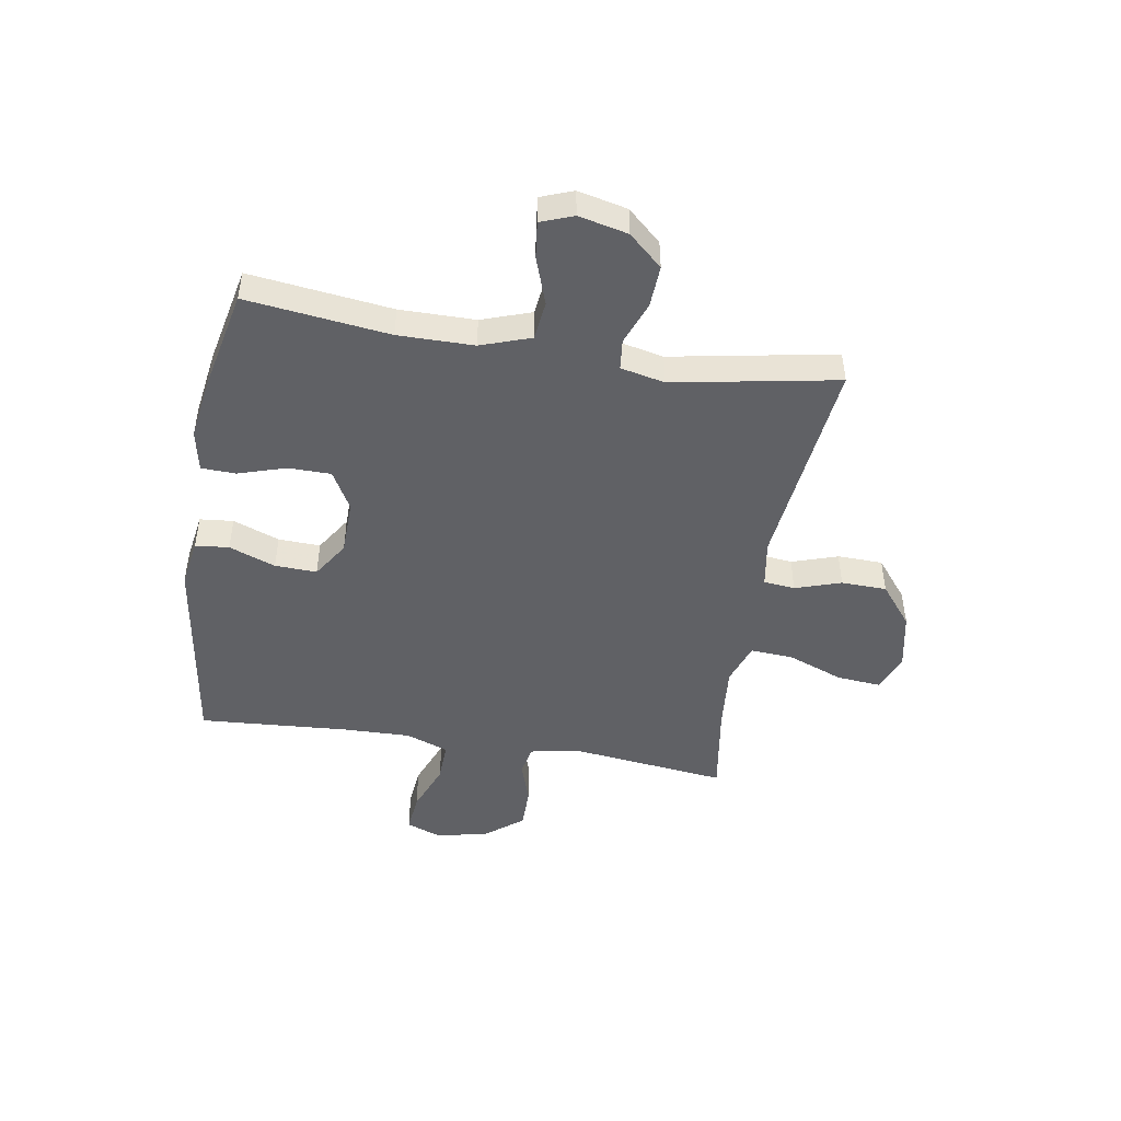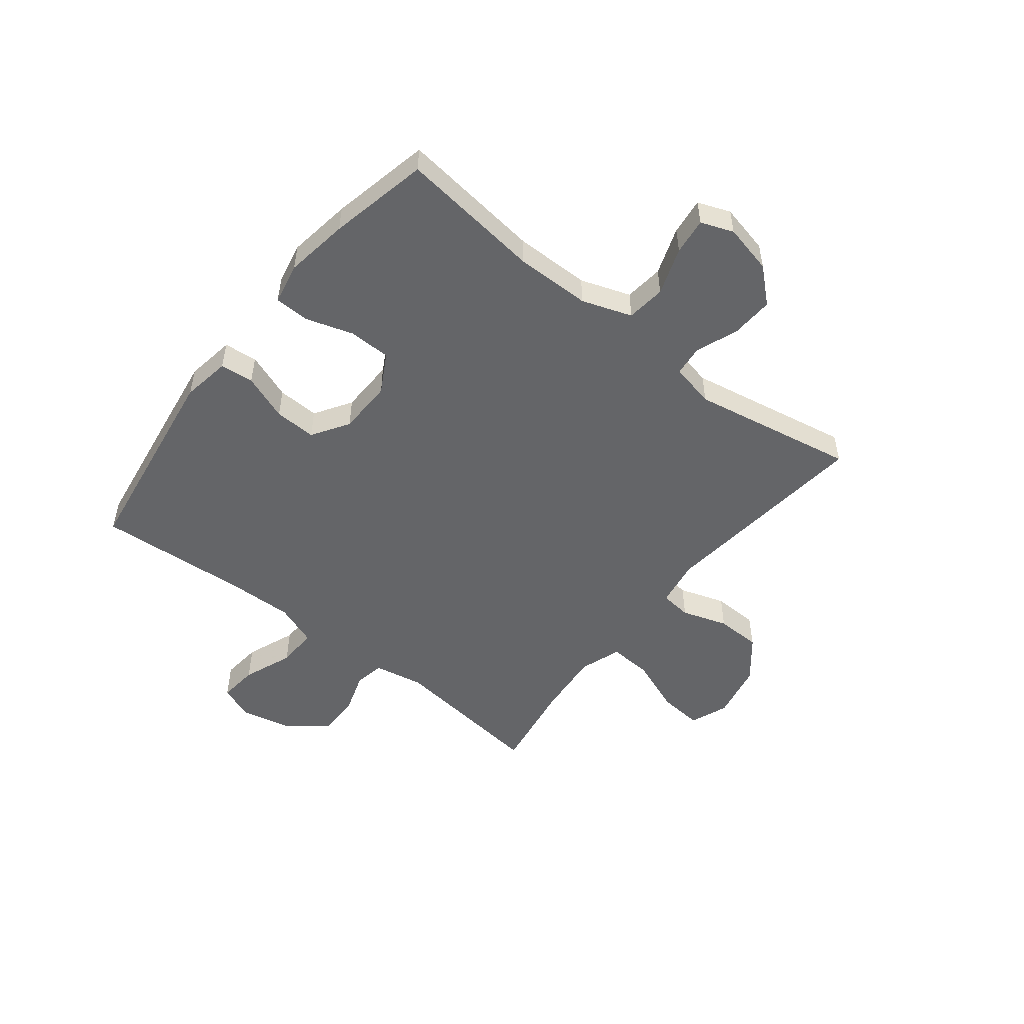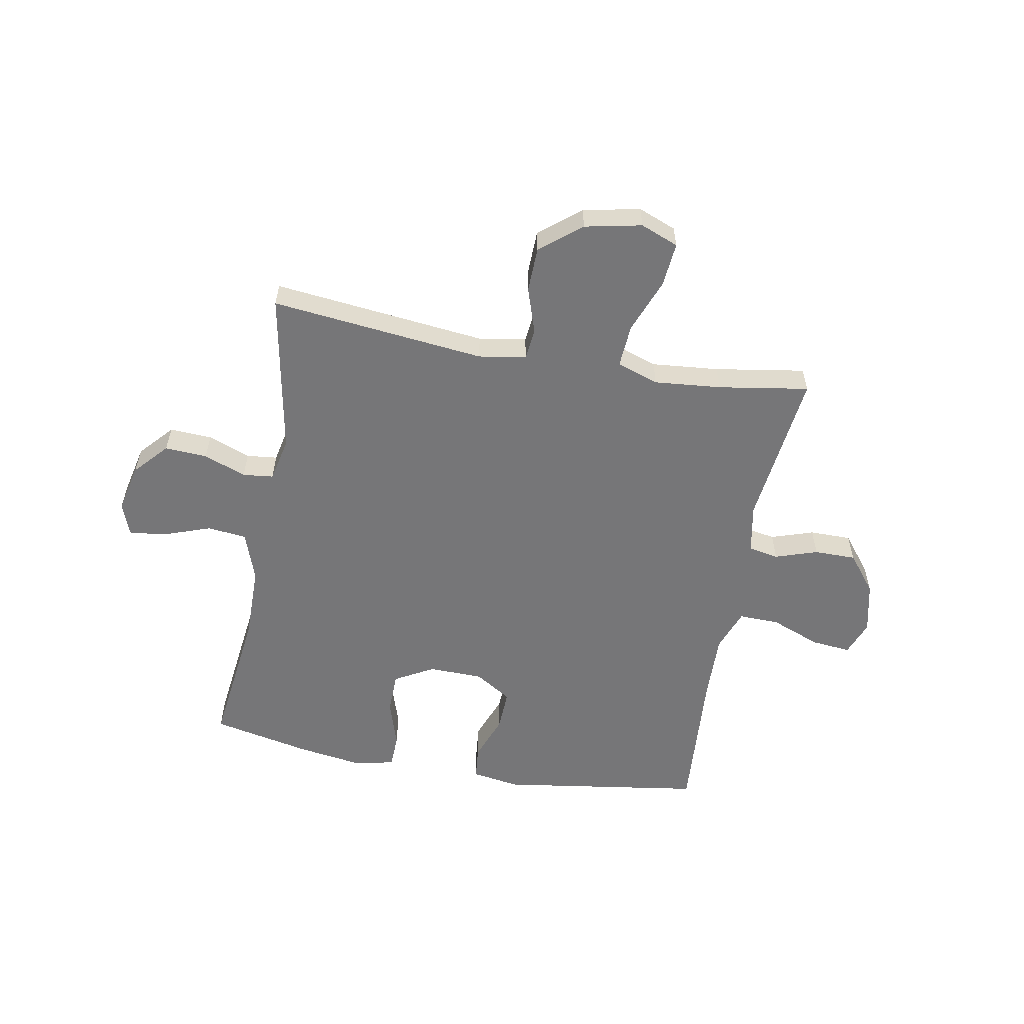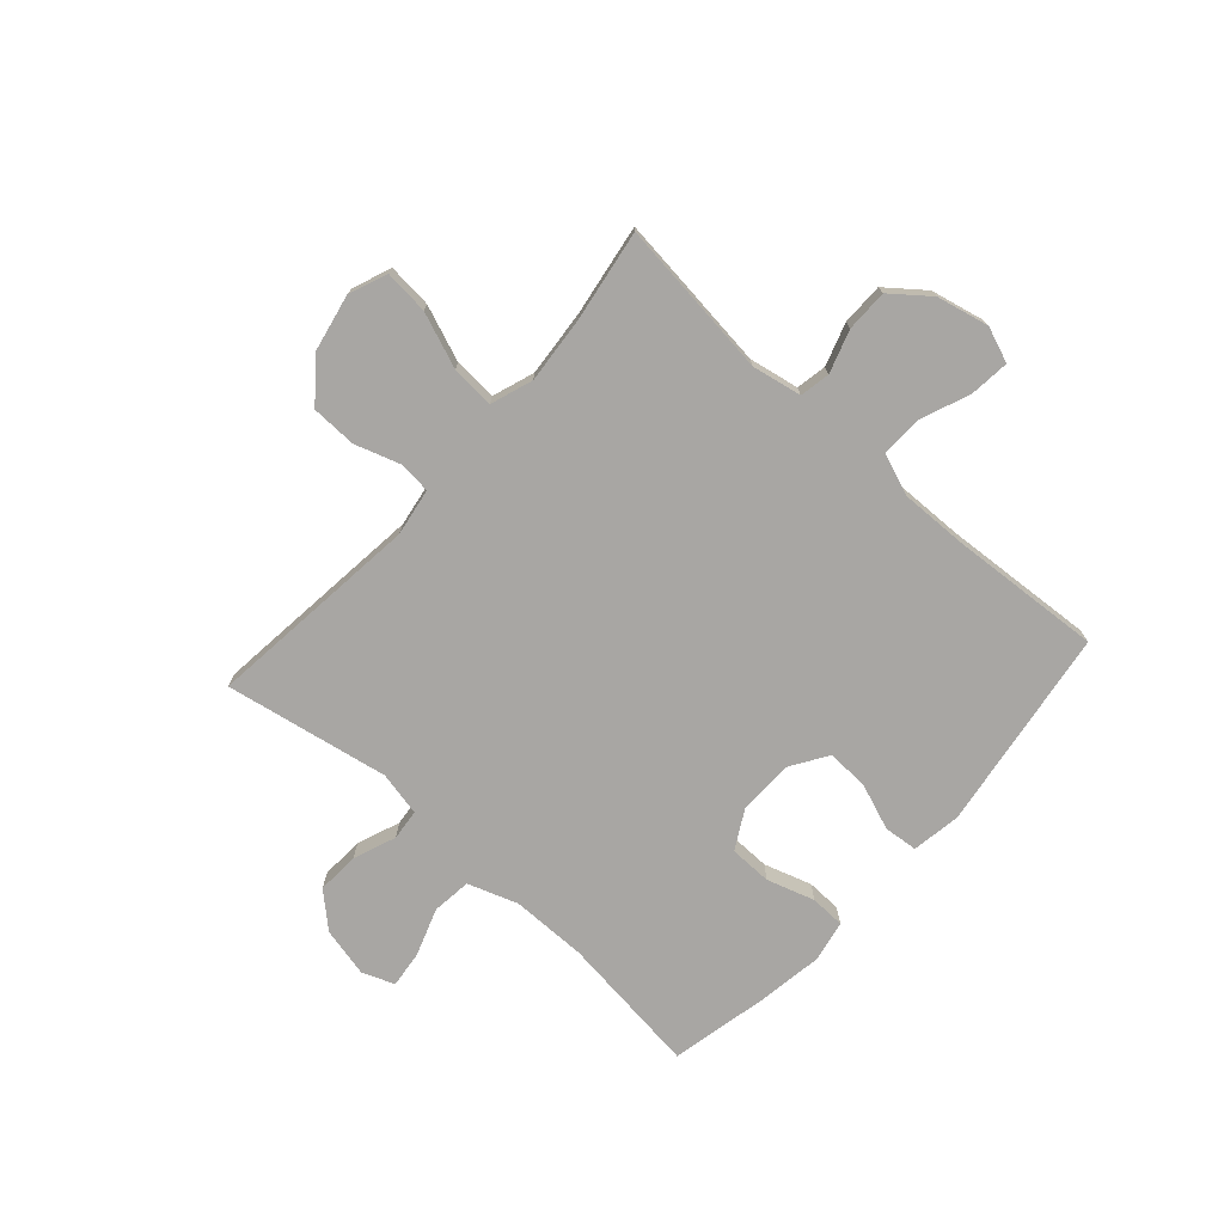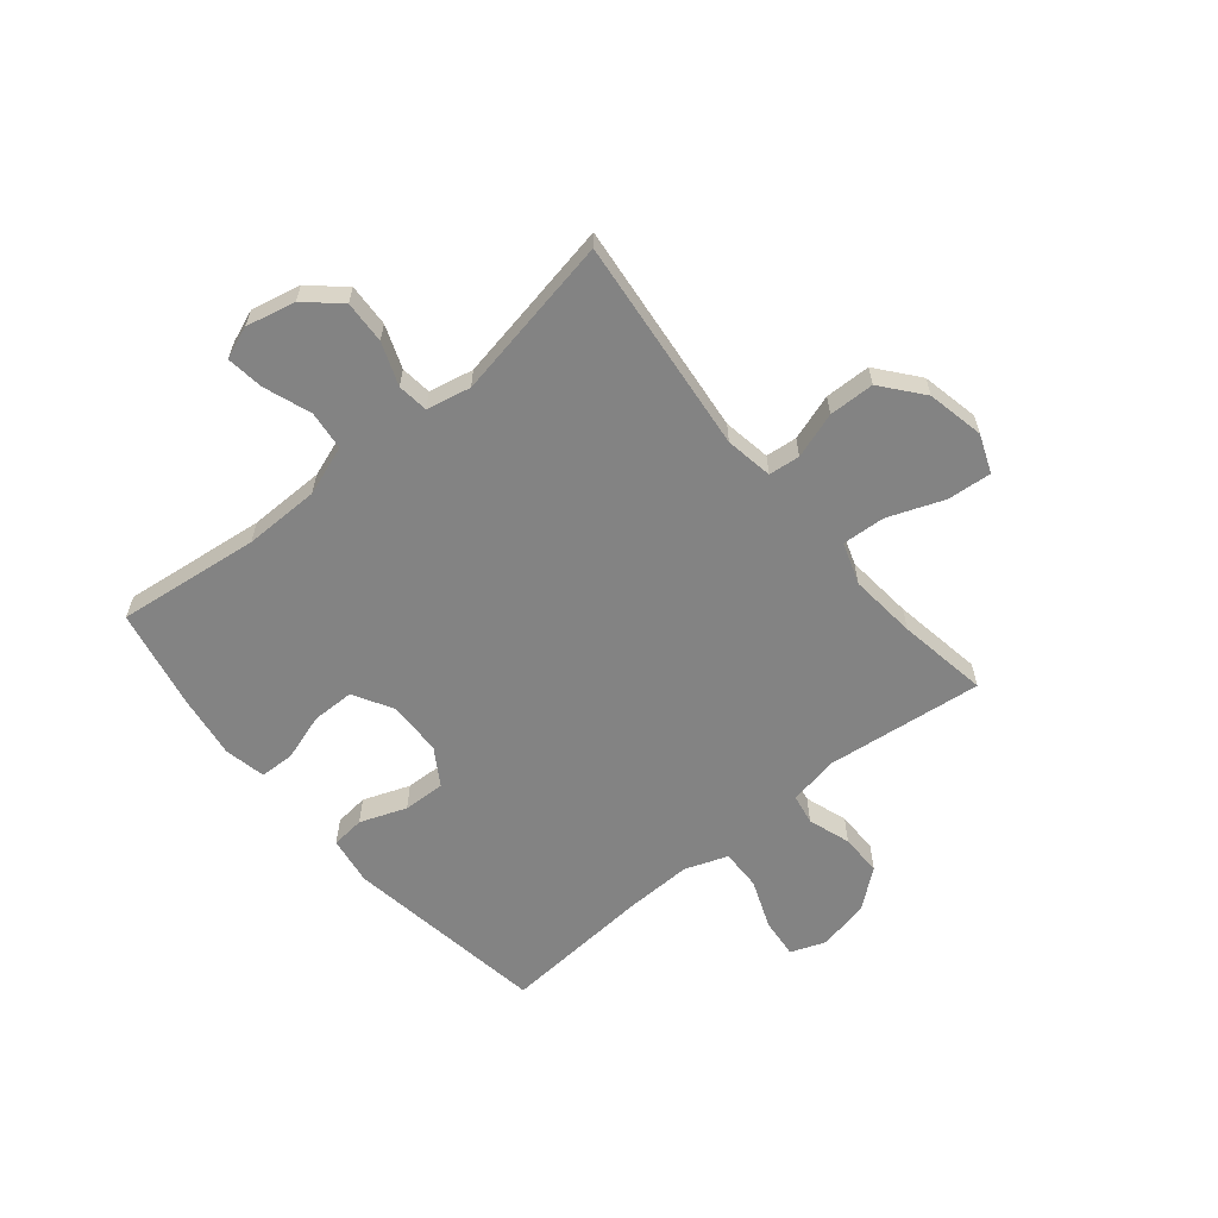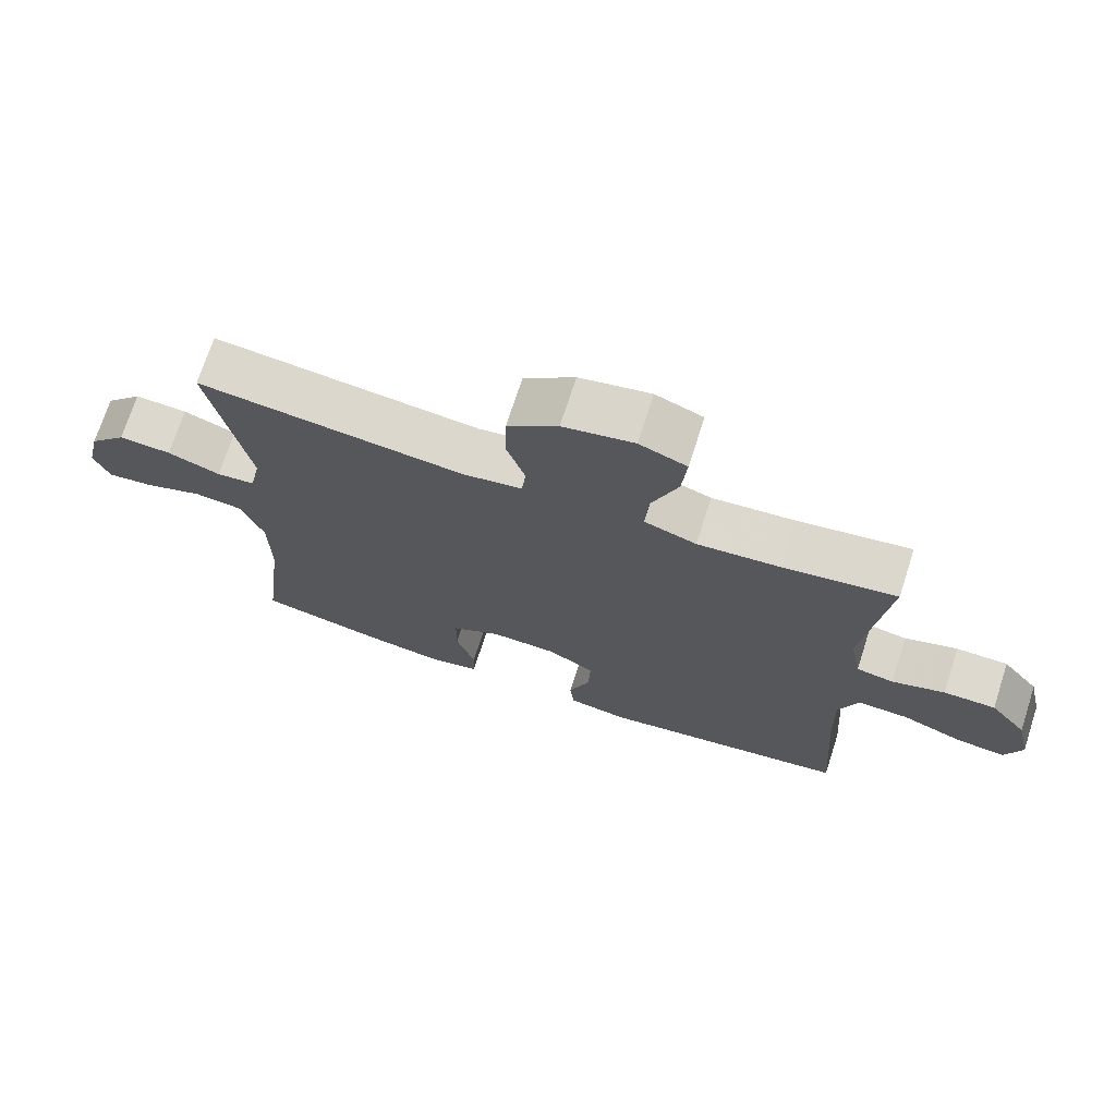
<metadata>
{"format":"obj","ext":"obj","renderer":"f3d","projection":"perspective","resolution":1024,"background":"white","views":[{"elev":-47.2,"azim":-99.5,"up":"+Y"},{"elev":-51.5,"azim":-128.3,"up":"+Y"},{"elev":-56.9,"azim":-10.3,"up":"+Y"},{"elev":-74.3,"azim":48.1,"up":"+Y"},{"elev":-61.0,"azim":-50.3,"up":"+Y"},{"elev":71.7,"azim":17.9,"up":"+Z"}]}
</metadata>
<code>
v 0.5 0.07 0.5
v 0.467 0.07 0.219
v 0.484 0.07 0.13
v 0.538 0.07 0.12
v 0.614 0.07 0.145
v 0.689 0.07 0.145
v 0.742 0.07 0.078
v 0.763 0.07 -0.015
v 0.739 0.07 -0.078
v 0.668 0.07 -0.071
v 0.579 0.07 -0.036
v 0.506 0.07 -0.034
v 0.478 0.07 -0.11
v 0.481 0.07 -0.23
v 0.5 0.07 -0.5
v 0.136 0.07 -0.554
v 0.049 0.07 -0.54
v 0.043 0.07 -0.48
v 0.074 0.07 -0.397
v 0.077 0.07 -0.322
v 0.011 0.07 -0.28
v -0.087 0.07 -0.278
v -0.157 0.07 -0.317
v -0.158 0.07 -0.393
v -0.131 0.07 -0.478
v -0.133 0.07 -0.54
v -0.207 0.07 -0.555
v -0.321 0.07 -0.538
v -0.5 0.07 -0.5
v -0.469 0.07 -0.245
v -0.47 0.07 -0.11
v -0.501 0.07 -0.021
v -0.571 0.07 -0.013
v -0.656 0.07 -0.043
v -0.722 0.07 -0.051
v -0.744 0.07 0.007
v -0.724 0.07 0.095
v -0.67 0.07 0.155
v -0.594 0.07 0.151
v -0.518 0.07 0.122
v -0.463 0.07 0.128
v -0.446 0.07 0.207
v -0.5 0.07 0.5
v -0.116 0.07 0.458
v -0.031 0.07 0.472
v -0.025 0.07 0.528
v -0.052 0.07 0.61
v -0.05 0.07 0.691
v 0.023 0.07 0.75
v 0.125 0.07 0.771
v 0.193 0.07 0.744
v 0.186 0.07 0.665
v 0.148 0.07 0.566
v 0.143 0.07 0.489
v 0.218 0.07 0.463
v 0.338 0.07 0.474
v 0.5 0 0.5
v 0.467 0 0.219
v 0.484 0 0.13
v 0.538 0 0.12
v 0.614 0 0.145
v 0.689 0 0.145
v 0.742 0 0.078
v 0.763 0 -0.015
v 0.739 0 -0.078
v 0.668 0 -0.071
v 0.579 0 -0.036
v 0.506 0 -0.034
v 0.478 0 -0.11
v 0.481 0 -0.23
v 0.5 0 -0.5
v 0.136 0 -0.554
v 0.049 0 -0.54
v 0.043 0 -0.48
v 0.074 0 -0.397
v 0.077 0 -0.322
v 0.011 0 -0.28
v -0.087 0 -0.278
v -0.157 0 -0.317
v -0.158 0 -0.393
v -0.131 0 -0.478
v -0.133 0 -0.54
v -0.207 0 -0.555
v -0.321 0 -0.538
v -0.5 0 -0.5
v -0.469 0 -0.245
v -0.47 0 -0.11
v -0.501 0 -0.021
v -0.571 0 -0.013
v -0.656 0 -0.043
v -0.722 0 -0.051
v -0.744 0 0.007
v -0.724 0 0.095
v -0.67 0 0.155
v -0.594 0 0.151
v -0.518 0 0.122
v -0.463 0 0.128
v -0.446 0 0.207
v -0.5 0 0.5
v -0.116 0 0.458
v -0.031 0 0.472
v -0.025 0 0.528
v -0.052 0 0.61
v -0.05 0 0.691
v 0.023 0 0.75
v 0.125 0 0.771
v 0.193 0 0.744
v 0.186 0 0.665
v 0.148 0 0.566
v 0.143 0 0.489
v 0.218 0 0.463
v 0.338 0 0.474
f 50 51 52 53
f 50 53 54
f 49 50 54
f 46 47 48 49
f 45 46 49 54
f 44 45 54 55
f 42 43 44
f 41 42 44 55
f 37 38 39 40
f 37 40 41
f 36 37 41
f 33 34 35 36
f 32 33 36 41
f 31 32 41 55
f 27 28 29 30
f 24 25 26 27
f 23 24 27 30
f 22 23 30 31
f 16 17 18 19
f 14 15 16 19
f 13 14 19 20
f 12 13 20 21
f 8 9 10 11
f 8 11 12
f 7 8 12
f 4 5 6 7
f 3 4 7 12
f 2 3 12 21
f 56 1 2 21
f 31 55 56
f 21 22 31 56
f 109 108 107 106
f 110 109 106
f 110 106 105
f 105 104 103 102
f 110 105 102 101
f 111 110 101 100
f 100 99 98
f 111 100 98 97
f 96 95 94 93
f 97 96 93
f 97 93 92
f 92 91 90 89
f 97 92 89 88
f 111 97 88 87
f 86 85 84 83
f 83 82 81 80
f 86 83 80 79
f 87 86 79 78
f 75 74 73 72
f 75 72 71 70
f 76 75 70 69
f 77 76 69 68
f 67 66 65 64
f 68 67 64
f 68 64 63
f 63 62 61 60
f 68 63 60 59
f 77 68 59 58
f 77 58 57 112
f 112 111 87
f 112 87 78 77
f 1 57 58 2
f 2 58 59 3
f 3 59 60 4
f 4 60 61 5
f 5 61 62 6
f 6 62 63 7
f 7 63 64 8
f 8 64 65 9
f 9 65 66 10
f 10 66 67 11
f 11 67 68 12
f 12 68 69 13
f 13 69 70 14
f 14 70 71 15
f 15 71 72 16
f 16 72 73 17
f 17 73 74 18
f 18 74 75 19
f 19 75 76 20
f 20 76 77 21
f 21 77 78 22
f 22 78 79 23
f 23 79 80 24
f 24 80 81 25
f 25 81 82 26
f 26 82 83 27
f 27 83 84 28
f 28 84 85 29
f 29 85 86 30
f 30 86 87 31
f 31 87 88 32
f 32 88 89 33
f 33 89 90 34
f 34 90 91 35
f 35 91 92 36
f 36 92 93 37
f 37 93 94 38
f 38 94 95 39
f 39 95 96 40
f 40 96 97 41
f 41 97 98 42
f 42 98 99 43
f 43 99 100 44
f 44 100 101 45
f 45 101 102 46
f 46 102 103 47
f 47 103 104 48
f 48 104 105 49
f 49 105 106 50
f 50 106 107 51
f 51 107 108 52
f 52 108 109 53
f 53 109 110 54
f 54 110 111 55
f 55 111 112 56
f 56 112 57 1

</code>
